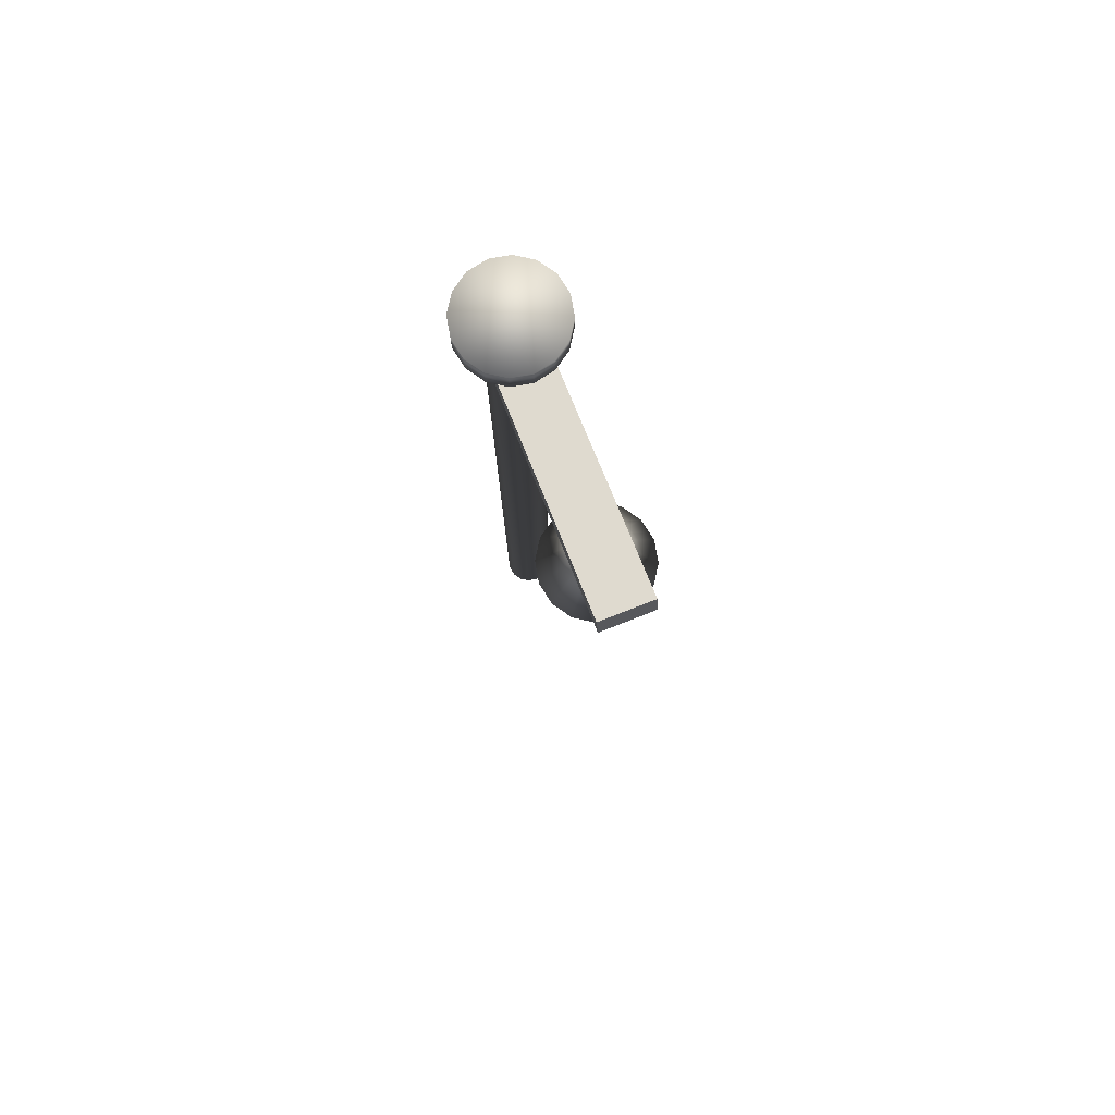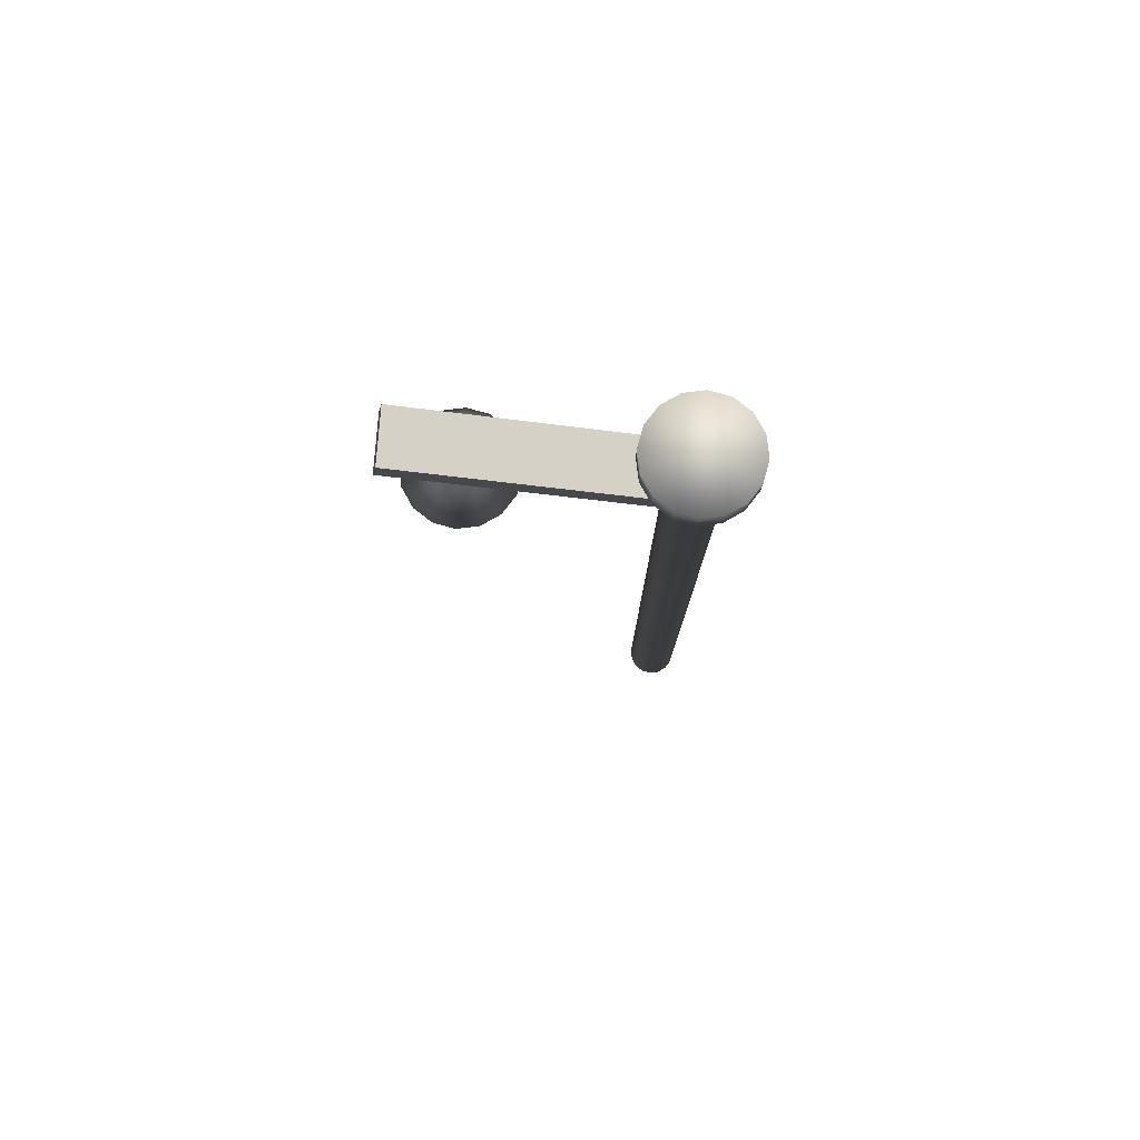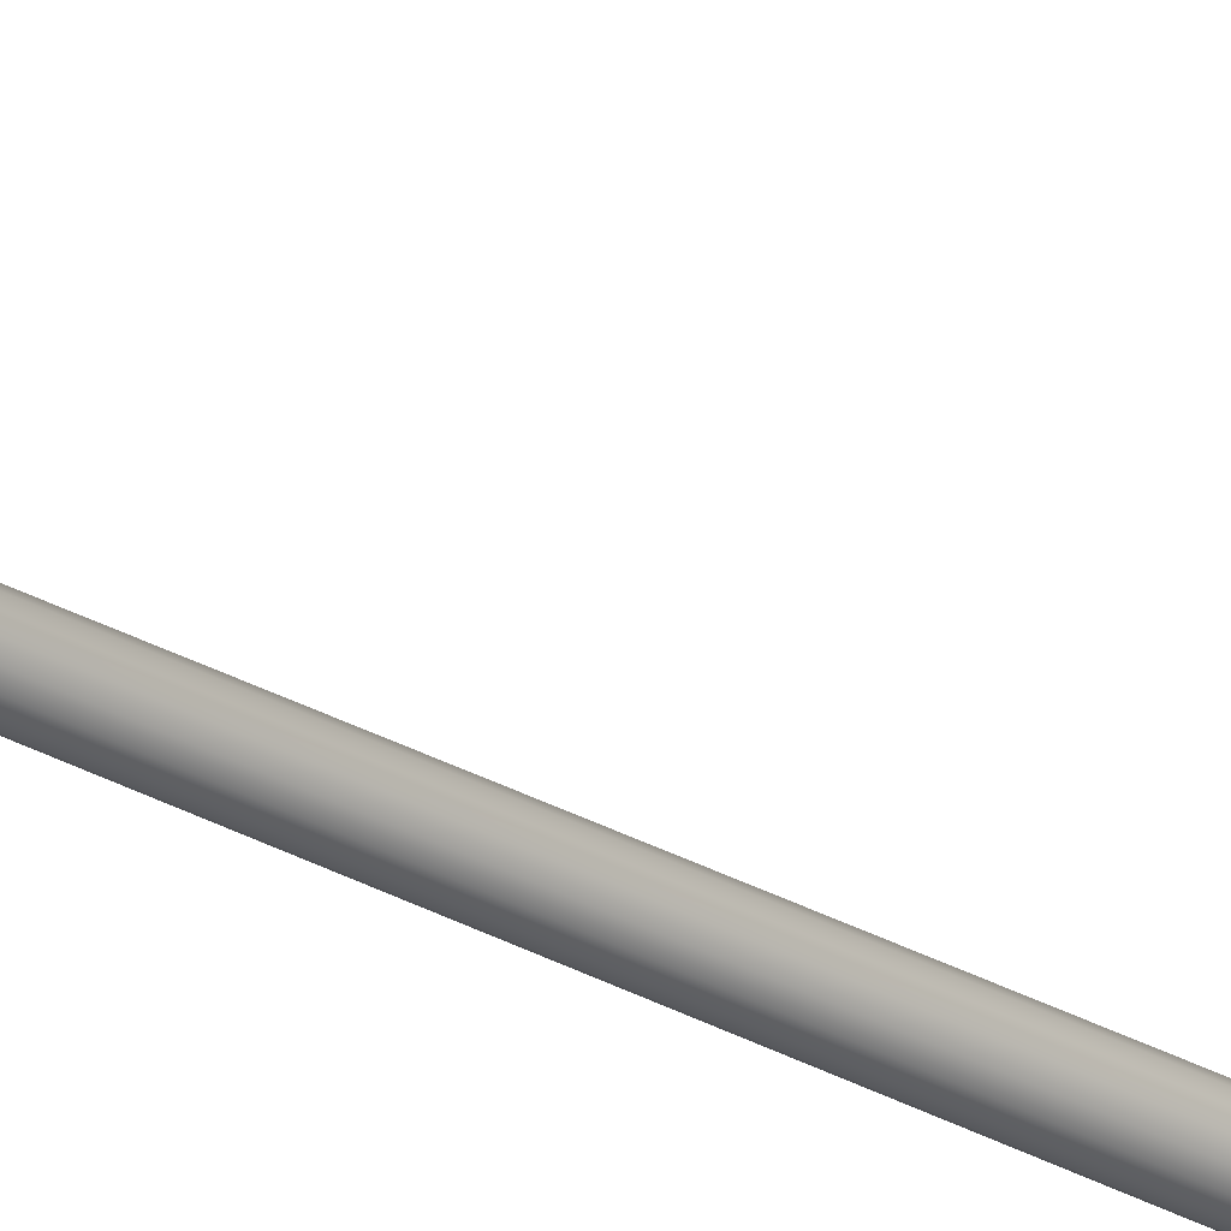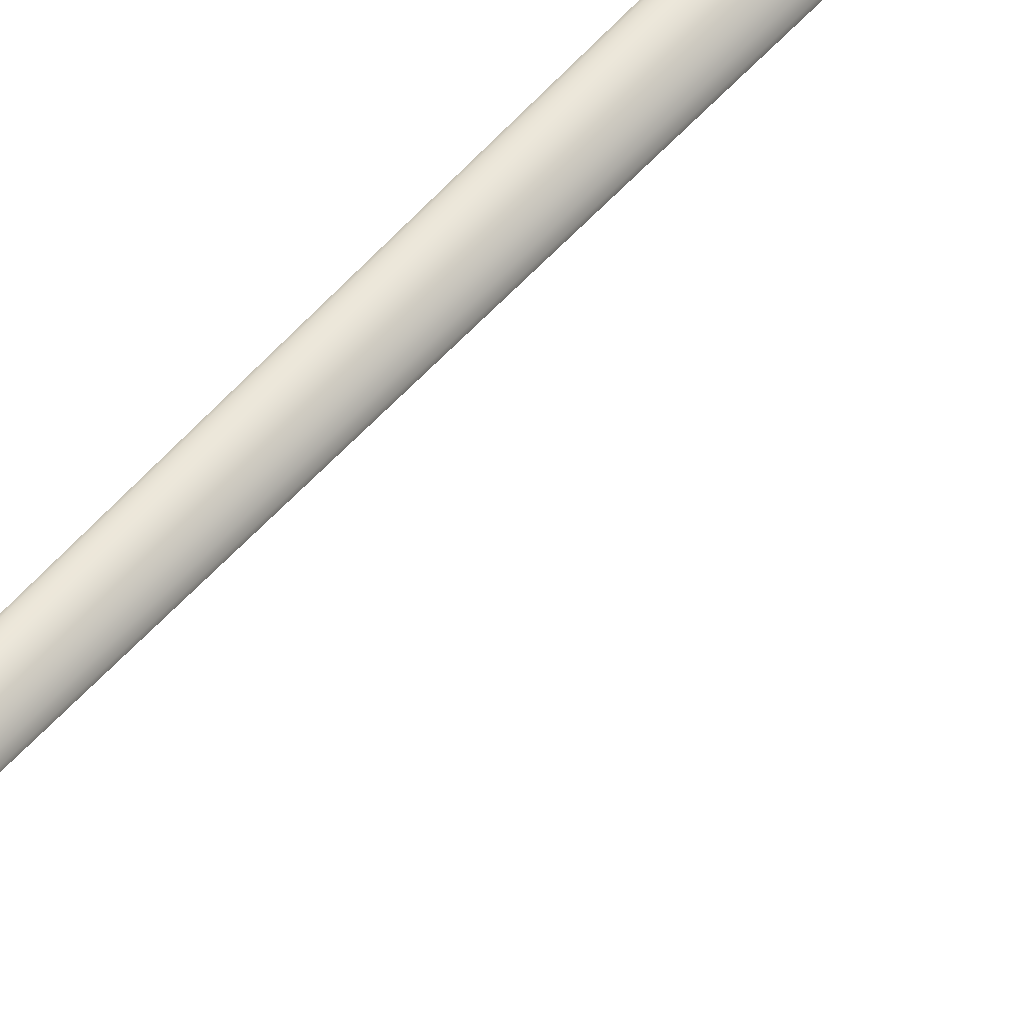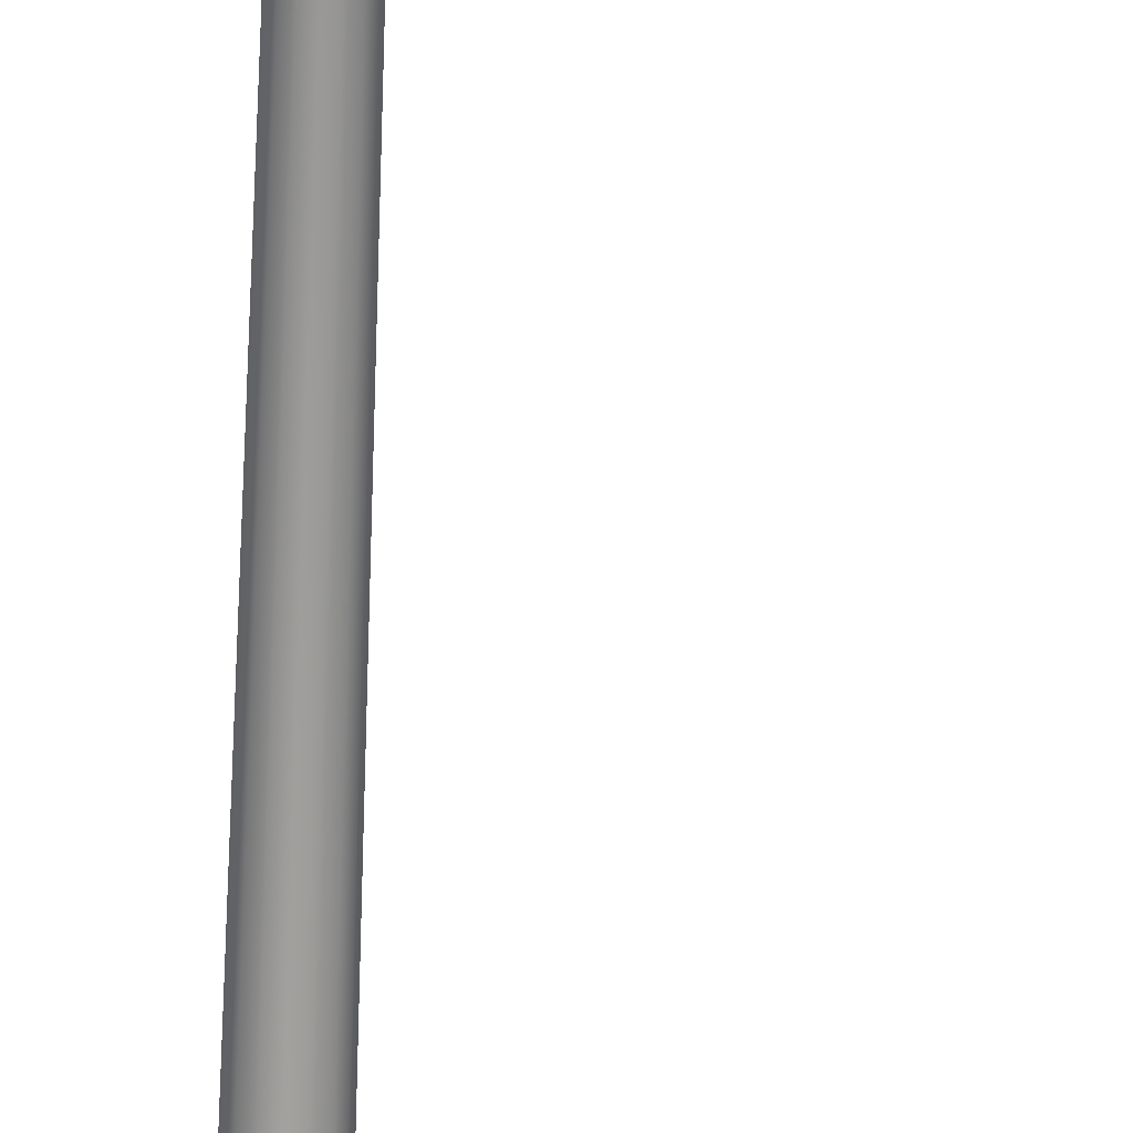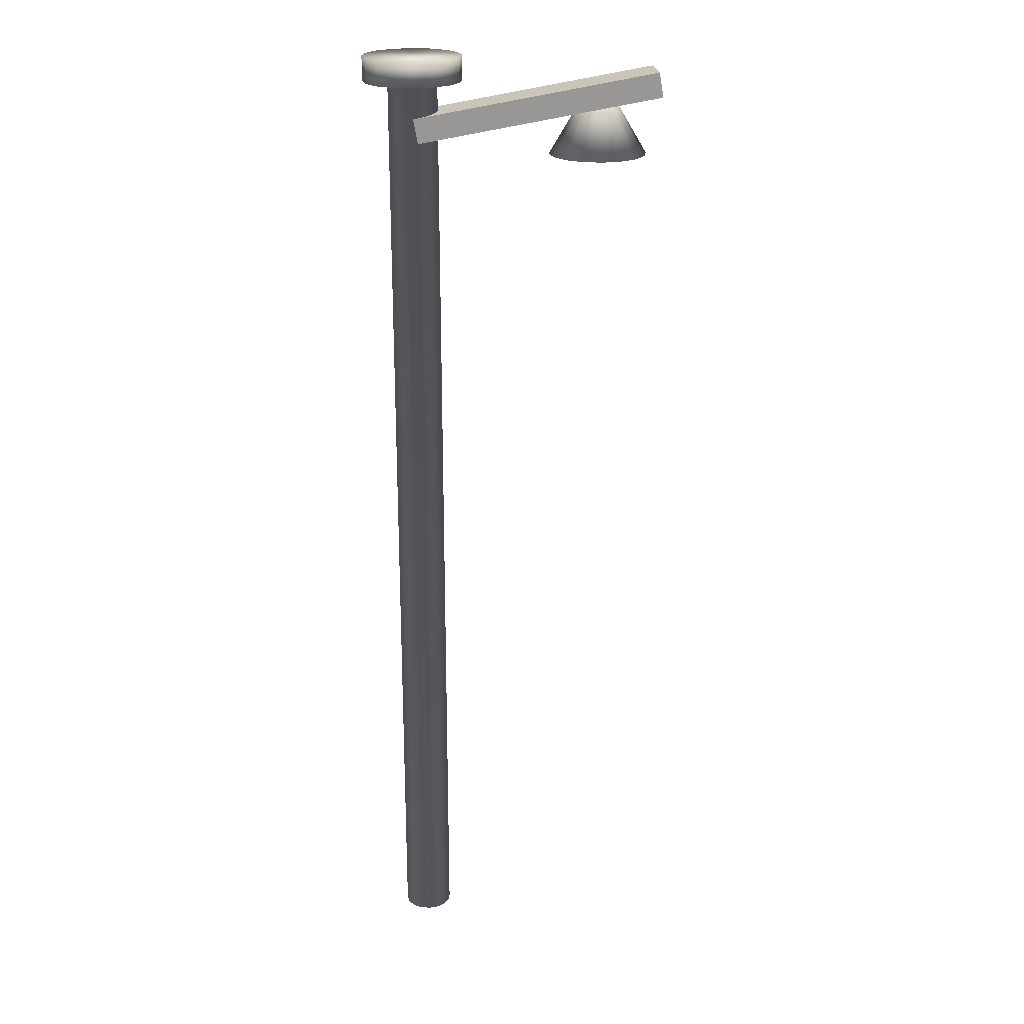
<metadata>
{"format":"obj","ext":"obj","renderer":"f3d","projection":"perspective","resolution":1024,"background":"white","views":[{"elev":78.8,"azim":68.7,"up":"+Y"},{"elev":79.0,"azim":-175.7,"up":"+Y"},{"elev":68.4,"azim":-66.9,"up":"+Z"},{"elev":-56.9,"azim":-42.6,"up":"+Z"},{"elev":64.0,"azim":0.4,"up":"+Z"},{"elev":22.0,"azim":-3.9,"up":"+Y"}]}
</metadata>
<code>
o Cube_Cube.002
v 0.01628 3.614 0.1
v -0.001086 3.712 0.1
v 0.01628 3.614 -0.1
v -0.001086 3.712 -0.1
v 1.001 3.788 0.1
v 0.9837 3.886 0.1
v 1.001 3.788 -0.1
v 0.9837 3.886 -0.1
v 0.75 3.55 -0.2
v 0.75 3.8 -0.05
v 0.8265 3.55 -0.1848
v 0.7691 3.8 -0.04619
v 0.8914 3.55 -0.1414
v 0.7854 3.8 -0.03535
v 0.9348 3.55 -0.07654
v 0.7962 3.8 -0.01913
v 0.95 3.55 0
v 0.8 3.8 0
v 0.9348 3.55 0.07654
v 0.7962 3.8 0.01913
v 0.8914 3.55 0.1414
v 0.7854 3.8 0.03535
v 0.8265 3.55 0.1848
v 0.7691 3.8 0.04619
v 0.75 3.55 0.2
v 0.75 3.8 0.05
v 0.6735 3.55 0.1848
v 0.7309 3.8 0.04619
v 0.6086 3.55 0.1414
v 0.7146 3.8 0.03535
v 0.5652 3.55 0.07654
v 0.7038 3.8 0.01913
v 0.55 3.55 -0
v 0.7 3.8 -0
v 0.5652 3.55 -0.07654
v 0.7038 3.8 -0.01913
v 0.6086 3.55 -0.1414
v 0.7146 3.8 -0.03535
v 0.6735 3.55 -0.1848
v 0.7309 3.8 -0.04619
v -0 0 -0.1
v -0 3.85 -0.1
v 0.03827 0 -0.09239
v 0.03827 3.85 -0.09239
v 0.07071 0 -0.07071
v 0.07071 3.85 -0.07071
v 0.09239 0 -0.03827
v 0.09239 3.85 -0.03827
v 0.1 0 0
v 0.1 3.85 0
v 0.09239 0 0.03827
v 0.09239 3.85 0.03827
v 0.07071 0 0.07071
v 0.07071 3.85 0.07071
v 0.03827 0 0.09239
v 0.03827 3.85 0.09239
v -0 0 0.1
v -0 3.85 0.1
v -0.03827 0 0.09239
v -0.03827 3.85 0.09239
v -0.07071 0 0.07071
v -0.07071 3.85 0.07071
v -0.09239 0 0.03827
v -0.09239 3.85 0.03827
v -0.1 0 -0
v -0.1 3.85 -0
v -0.09239 0 -0.03827
v -0.09239 3.85 -0.03827
v -0.07071 0 -0.07071
v -0.07071 3.85 -0.07071
v -0.03827 0 -0.09239
v -0.03827 3.85 -0.09239
v 0.07654 3.85 -0.1848
v -0 3.85 -0.2
v 0.1414 3.85 -0.1414
v 0.1848 3.85 -0.07654
v 0.2 3.85 0
v 0.1848 3.85 0.07654
v 0.1414 3.85 0.1414
v 0.07654 3.85 0.1848
v 0 3.85 0.2
v -0.07654 3.85 0.1848
v -0.1414 3.85 0.1414
v -0.1848 3.85 0.07654
v -0.2 3.85 -0
v -0.1848 3.85 -0.07654
v -0.1414 3.85 -0.1414
v -0.07654 3.85 -0.1848
v 0.07654 3.95 -0.1848
v 0 3.95 -0.2
v 0.1414 3.95 -0.1414
v 0.1848 3.95 -0.07654
v 0.2 3.95 0
v 0.1848 3.95 0.07654
v 0.1414 3.95 0.1414
v 0.07654 3.95 0.1848
v 0 3.95 0.2
v -0.07654 3.95 0.1848
v -0.1414 3.95 0.1414
v -0.1848 3.95 0.07654
v -0.2 3.95 -0
v -0.1848 3.95 -0.07654
v -0.1414 3.95 -0.1414
v -0.07654 3.95 -0.1848
f 2 3 1
f 3 8 7
f 8 5 7
f 6 1 5
f 7 1 3
f 4 6 8
f 2 4 3
f 3 4 8
f 8 6 5
f 6 2 1
f 7 5 1
f 4 2 6
f 10 11 9
f 12 13 11
f 14 15 13
f 16 17 15
f 18 19 17
f 20 21 19
f 21 24 23
f 23 26 25
f 26 27 25
f 27 30 29
f 29 32 31
f 31 34 33
f 33 36 35
f 36 37 35
f 30 22 14
f 38 39 37
f 39 10 9
f 23 31 15
f 42 43 41
f 44 45 43
f 45 48 47
f 48 49 47
f 49 52 51
f 52 53 51
f 54 55 53
f 56 57 55
f 58 59 57
f 60 61 59
f 62 63 61
f 64 65 63
f 66 67 65
f 68 69 67
f 46 76 48
f 70 71 69
f 72 41 71
f 59 63 71
f 78 93 94
f 56 81 58
f 42 73 44
f 66 86 68
f 52 79 54
f 64 83 84
f 72 74 42
f 50 76 77
f 58 82 60
f 68 87 70
f 46 73 75
f 54 80 56
f 64 85 66
f 52 77 78
f 60 83 62
f 70 88 72
f 97 95 91
f 85 102 86
f 78 95 79
f 86 103 87
f 80 95 96
f 88 103 104
f 80 97 81
f 74 89 73
f 88 90 74
f 81 98 82
f 73 91 75
f 82 99 83
f 76 91 92
f 83 100 84
f 76 93 77
f 85 100 101
f 10 12 11
f 12 14 13
f 14 16 15
f 16 18 17
f 18 20 19
f 20 22 21
f 21 22 24
f 23 24 26
f 26 28 27
f 27 28 30
f 29 30 32
f 31 32 34
f 33 34 36
f 36 38 37
f 14 12 10
f 10 40 38
f 38 36 34
f 34 32 38
f 30 28 26
f 26 24 22
f 22 20 18
f 18 16 22
f 14 10 38
f 38 32 30
f 30 26 22
f 22 16 14
f 14 38 30
f 38 40 39
f 39 40 10
f 39 9 15
f 11 13 15
f 15 17 19
f 19 21 23
f 23 25 27
f 27 29 31
f 31 33 39
f 35 37 39
f 9 11 15
f 15 19 23
f 23 27 31
f 33 35 39
f 39 15 31
f 42 44 43
f 44 46 45
f 45 46 48
f 48 50 49
f 49 50 52
f 52 54 53
f 54 56 55
f 56 58 57
f 58 60 59
f 60 62 61
f 62 64 63
f 64 66 65
f 66 68 67
f 68 70 69
f 46 75 76
f 70 72 71
f 72 42 41
f 71 41 47
f 43 45 47
f 47 49 51
f 51 53 55
f 55 57 59
f 59 61 63
f 63 65 71
f 67 69 71
f 41 43 47
f 47 51 55
f 55 59 71
f 65 67 71
f 71 47 55
f 78 77 93
f 56 80 81
f 42 74 73
f 66 85 86
f 52 78 79
f 64 62 83
f 72 88 74
f 50 48 76
f 58 81 82
f 68 86 87
f 46 44 73
f 54 79 80
f 64 84 85
f 52 50 77
f 60 82 83
f 70 87 88
f 91 89 103
f 90 104 103
f 103 102 99
f 101 100 99
f 99 98 97
f 97 96 95
f 95 94 93
f 93 92 95
f 89 90 103
f 102 101 99
f 99 97 91
f 95 92 91
f 91 103 99
f 85 101 102
f 78 94 95
f 86 102 103
f 80 79 95
f 88 87 103
f 80 96 97
f 74 90 89
f 88 104 90
f 81 97 98
f 73 89 91
f 82 98 99
f 76 75 91
f 83 99 100
f 76 92 93
f 85 84 100

</code>
